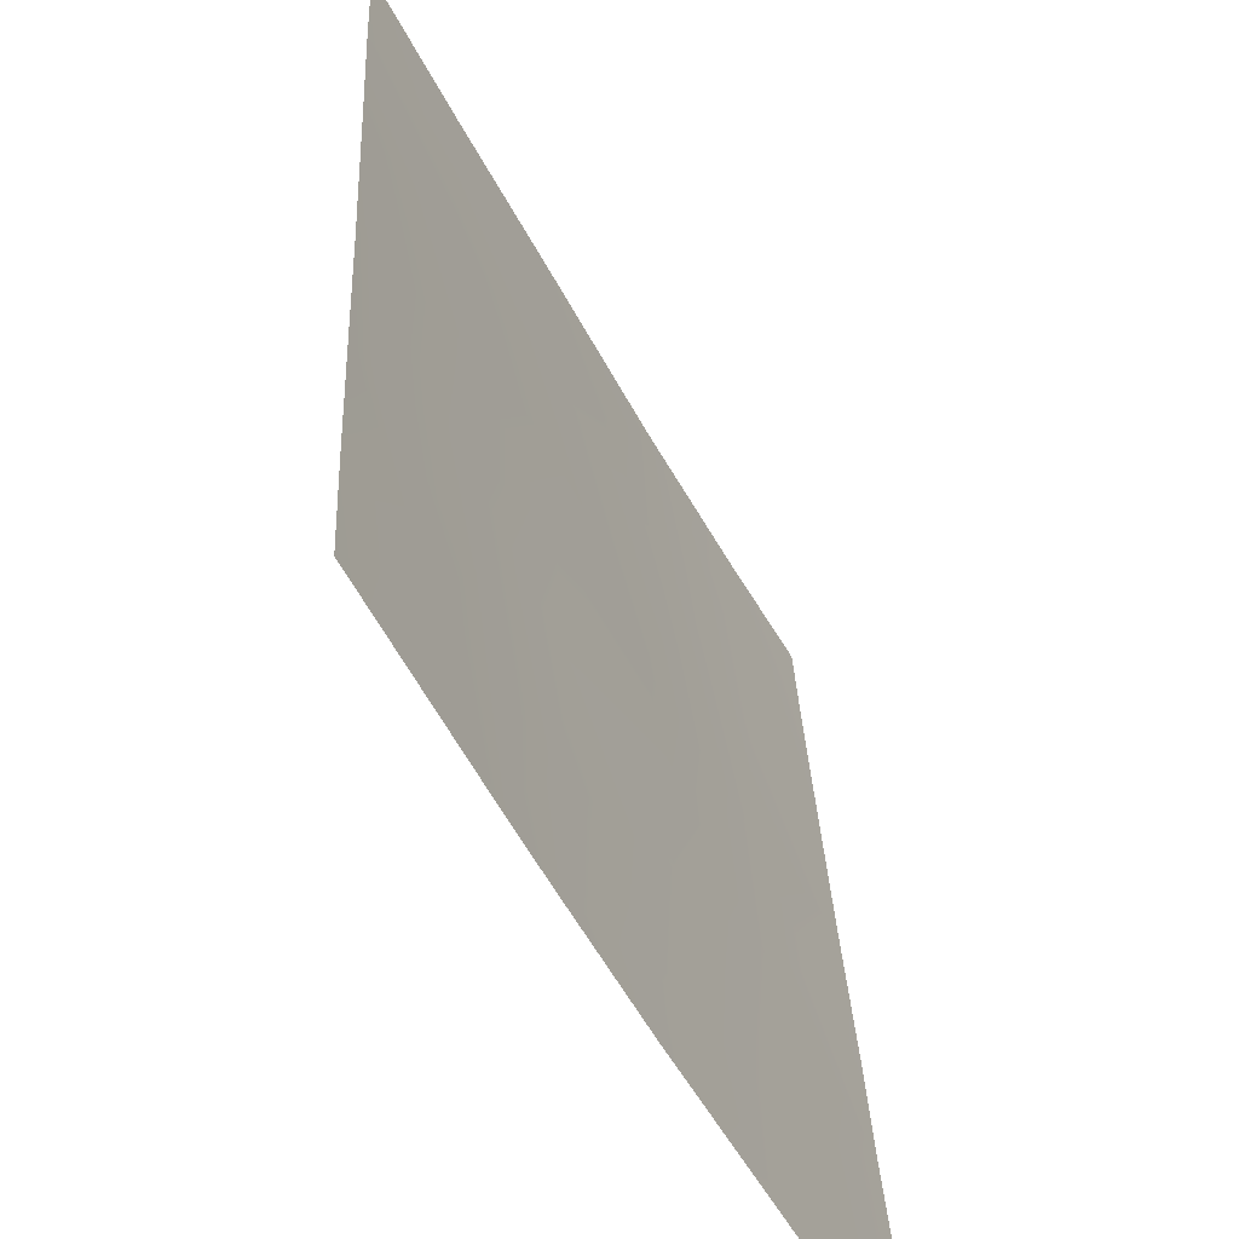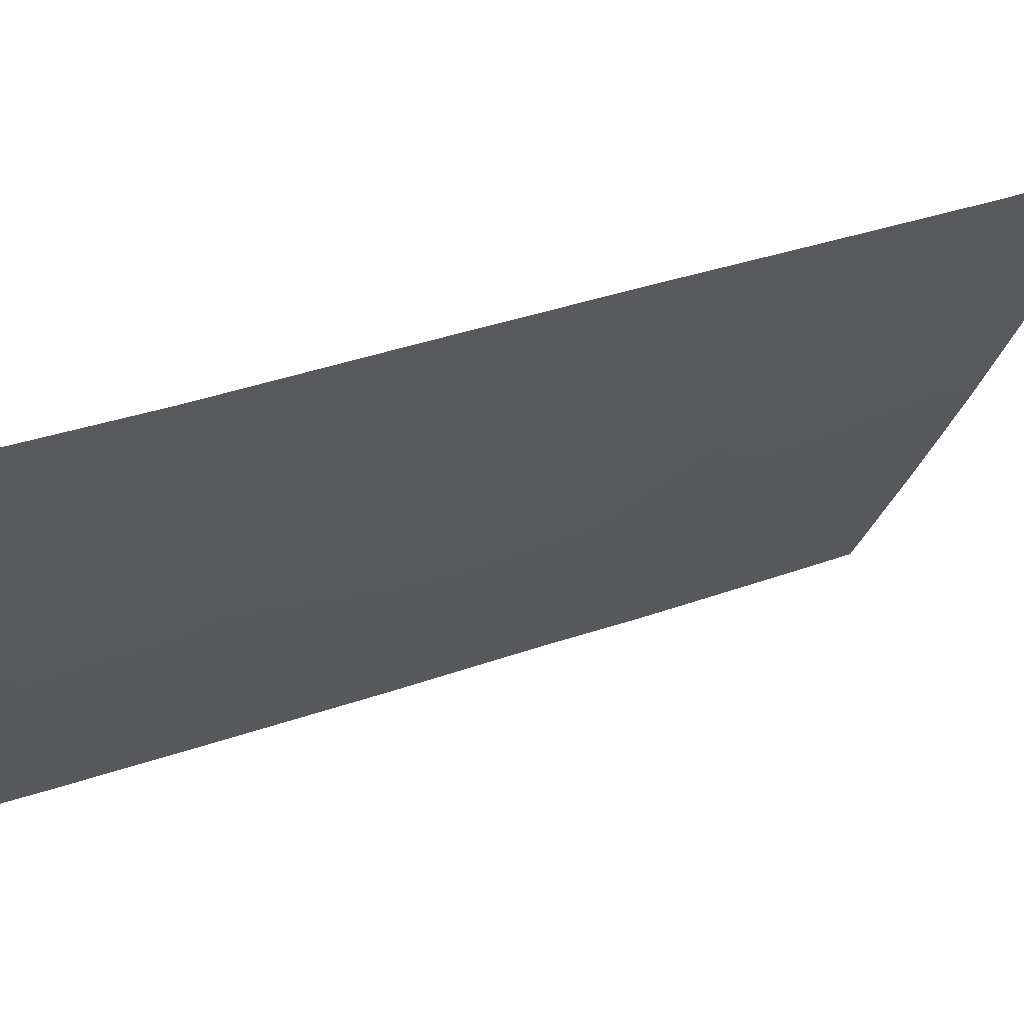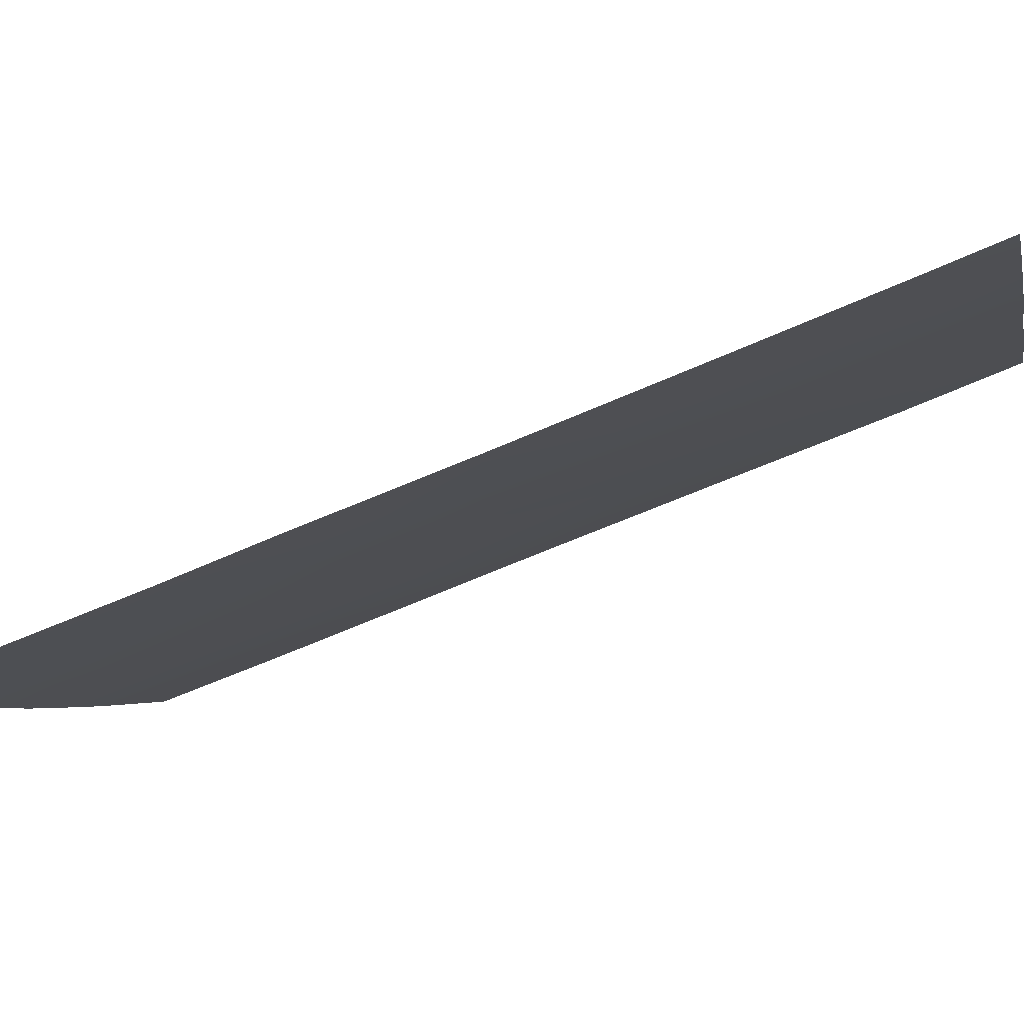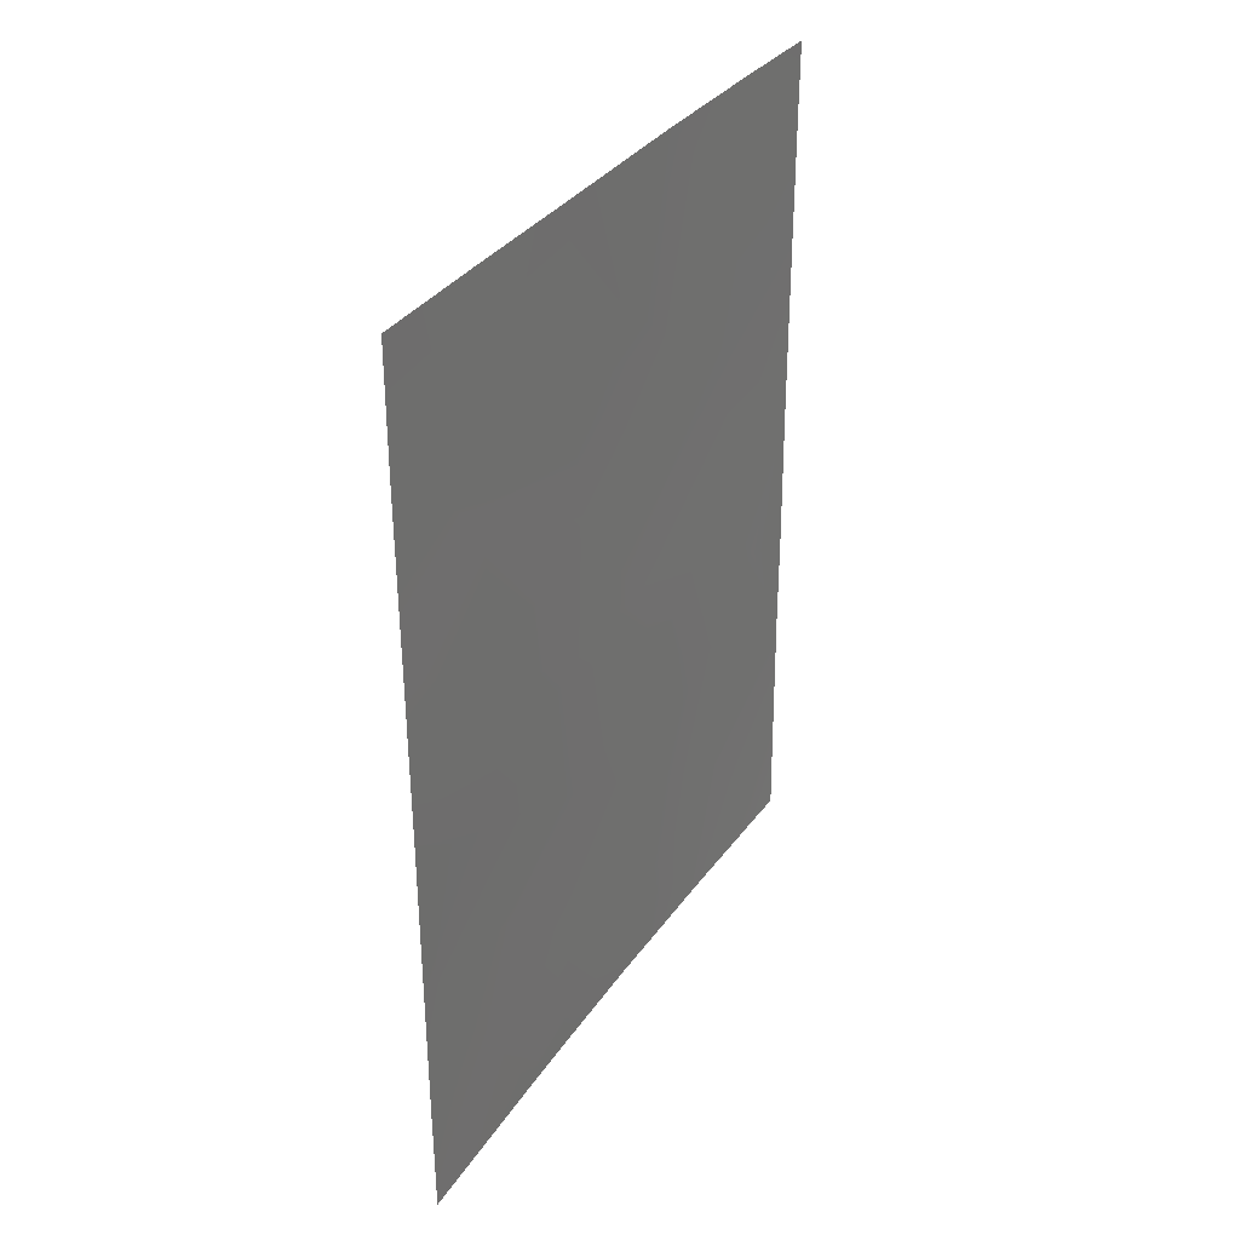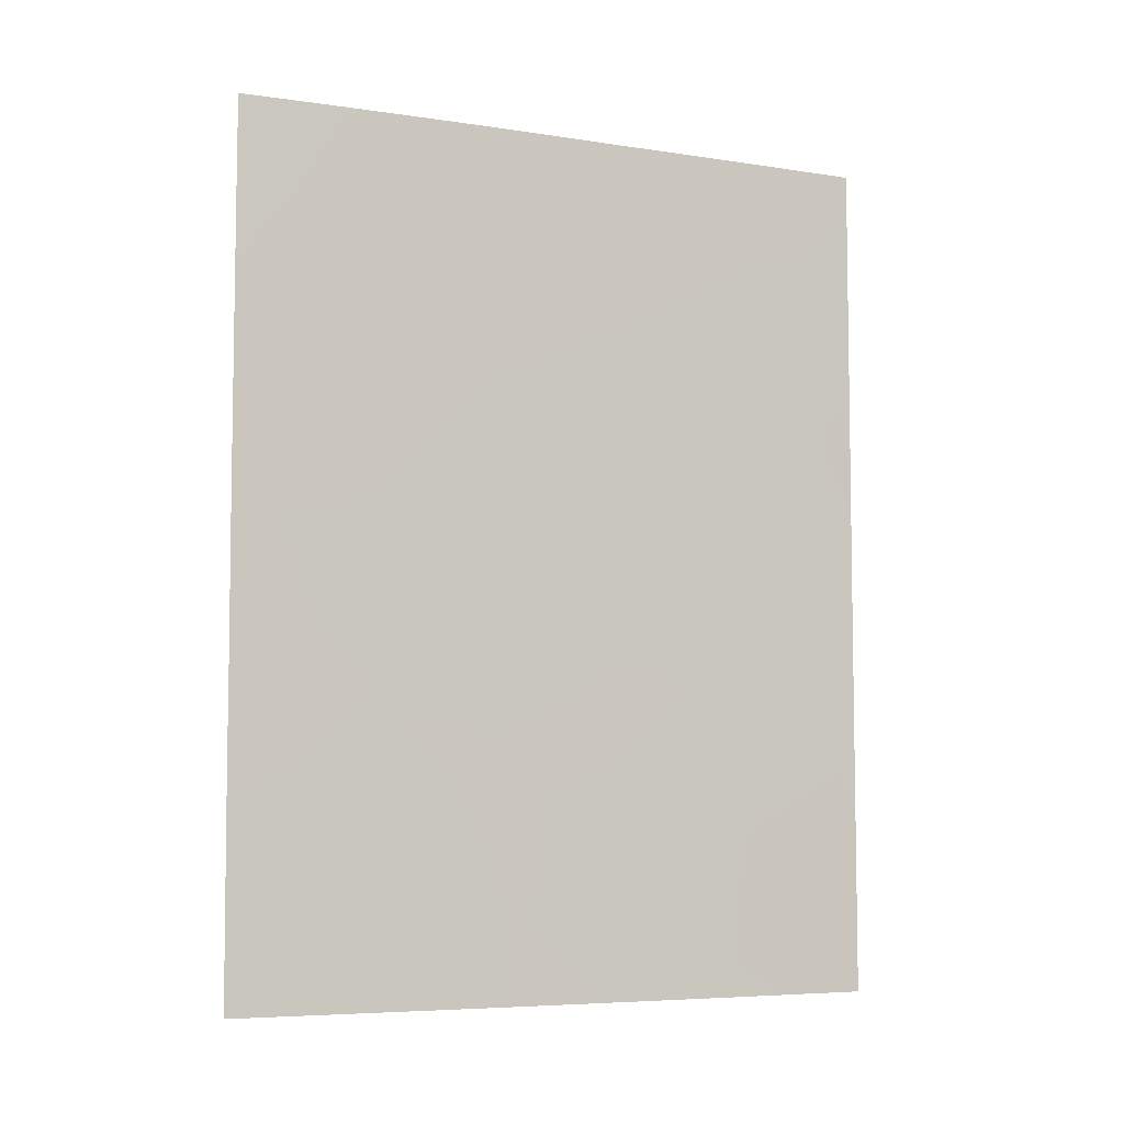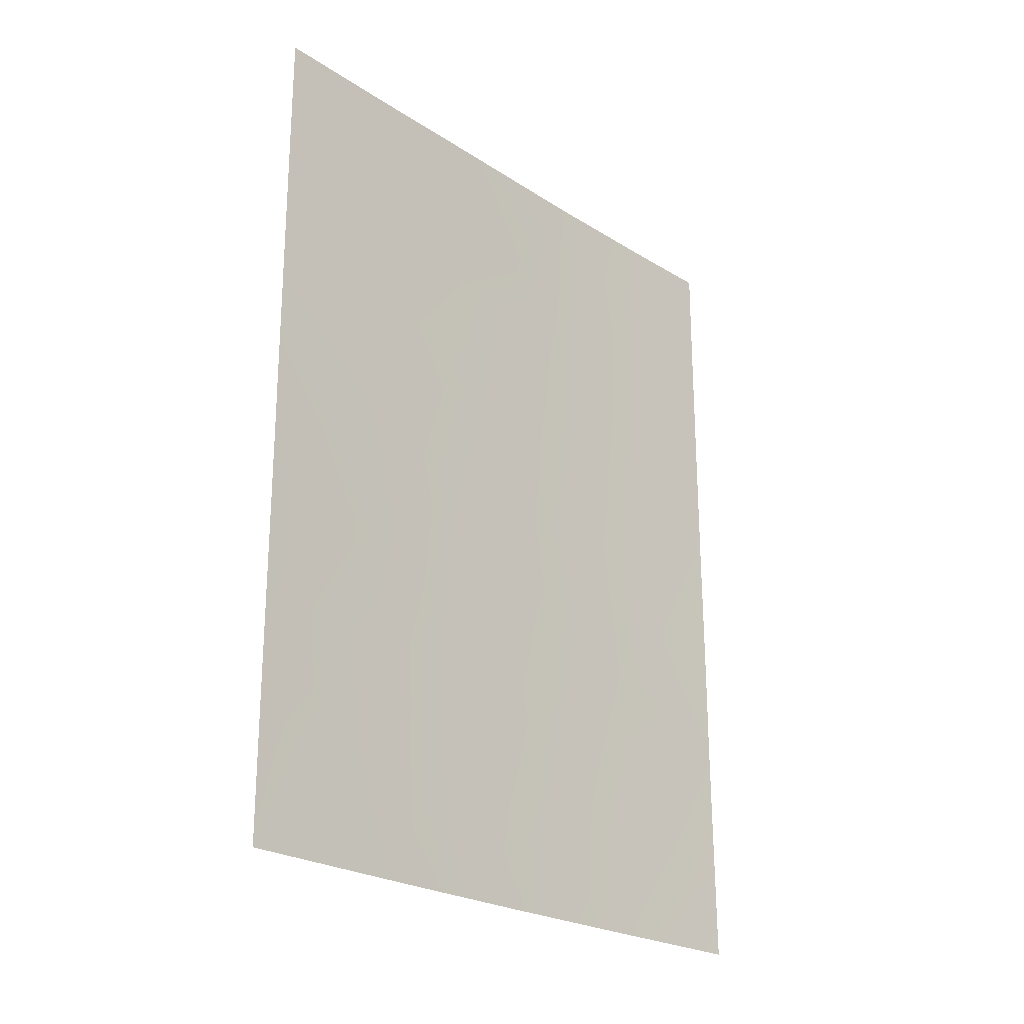
<metadata>
{"format":"obj","ext":"obj","renderer":"f3d","projection":"perspective","resolution":1024,"background":"white","views":[{"elev":30.8,"azim":-2.4,"up":"+Z"},{"elev":36.7,"azim":-114.2,"up":"+Z"},{"elev":-67.4,"azim":113.6,"up":"+Z"},{"elev":33.5,"azim":0.6,"up":"+Y"},{"elev":-6.3,"azim":-143.2,"up":"+Y"},{"elev":-23.6,"azim":14.3,"up":"+Y"}]}
</metadata>
<code>
v 93.59 38.82 54.26
v 93.58 42.59 54.23
v 93.15 42.91 54.98
v 91.91 45.7 57.14
v 92.79 48.47 55.57
v 89.87 46.95 60.93
v 89.73 39.65 61.25
v 90.58 38 59.66
v 89.07 50 62.43
v 90.8 50 59.2
v 91.9 50 57.15
v 93.6 38 54.27
v 92.85 50 55.45
v 93.57 50 54.22
v 89.1 39.65 62.48
v 93.58 41.22 54.23
v 92.68 39.77 55.83
v 89.11 38 62.49
v 90.8 41.95 59.22
v 92.78 46.36 55.59
v 91.85 47.4 57.23
v 89.9 44.86 60.9
v 93.56 47.16 54.21
v 89.93 42.74 60.83
v 89.09 43.49 62.47
v 89.07 48.35 62.43
v 91.32 48.36 58.22
v 93.57 49.09 54.22
v 89.1 41.53 62.47
v 92.6 44.16 55.91
v 89.08 45.97 62.45
v 92.46 38 56.25
v 91.38 38 58.18
v 91.57 39.1 57.82
v 89.9 50 60.87
v 89.87 48.87 60.92
v 90.2 38 60.39
v 91.55 44.07 57.83
v 93.57 44.69 54.22
v 90.9 45.85 59.01
v 90.68 39.8 59.46
v 93.36 38 54.69
v 90.73 43.97 59.35
v 91.67 41.03 57.63
v 90.06 41.07 60.59
v 92.54 42.03 56.05
v 90.78 47.55 59.22
v 91.79 42.78 57.41
f 25 22 24
f 42 1 12
f 14 28 13
f 29 24 45
f 31 6 22
f 30 4 20
f 47 40 6
f 3 2 16
f 23 39 20
f 23 20 5
f 25 31 22
f 9 36 26
f 10 11 27
f 5 13 28
f 28 23 5
f 11 13 5
f 15 29 7
f 29 25 24
f 17 44 46
f 31 26 6
f 32 33 34
f 17 32 34
f 33 8 34
f 17 1 42
f 19 43 48
f 39 30 20
f 18 15 7
f 35 10 36
f 8 37 41
f 37 18 7
f 41 37 7
f 16 1 17
f 39 2 3
f 22 6 40
f 4 38 40
f 10 47 36
f 41 44 34
f 17 42 32
f 5 20 21
f 44 41 19
f 36 47 6
f 38 30 48
f 43 19 24
f 34 8 41
f 19 41 45
f 20 4 21
f 34 44 17
f 47 21 4
f 27 21 47
f 30 38 4
f 48 43 38
f 22 40 43
f 24 22 43
f 27 47 10
f 36 6 26
f 35 36 9
f 11 5 21
f 27 11 21
f 3 30 39
f 29 45 7
f 30 3 46
f 19 45 24
f 17 46 16
f 46 3 16
f 45 41 7
f 38 43 40
f 19 48 44
f 48 30 46
f 47 4 40
f 44 48 46

</code>
